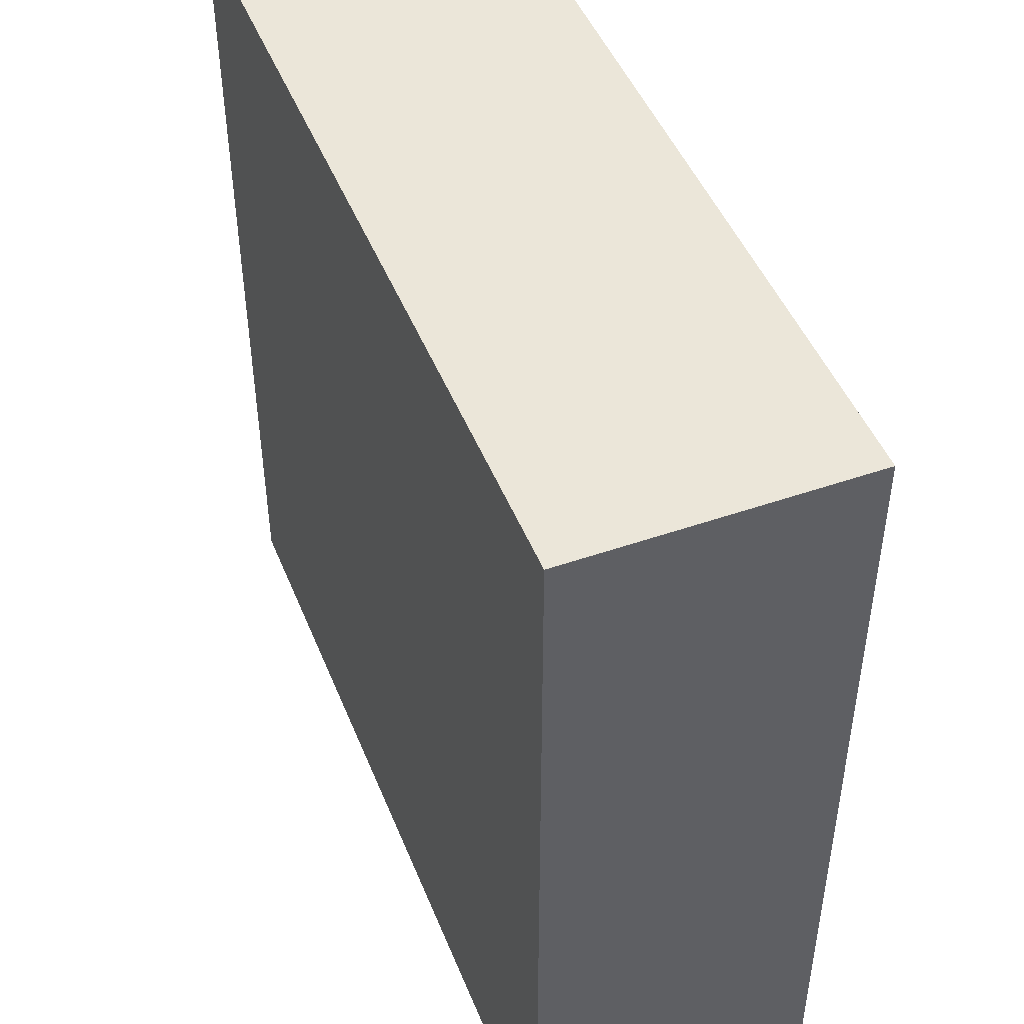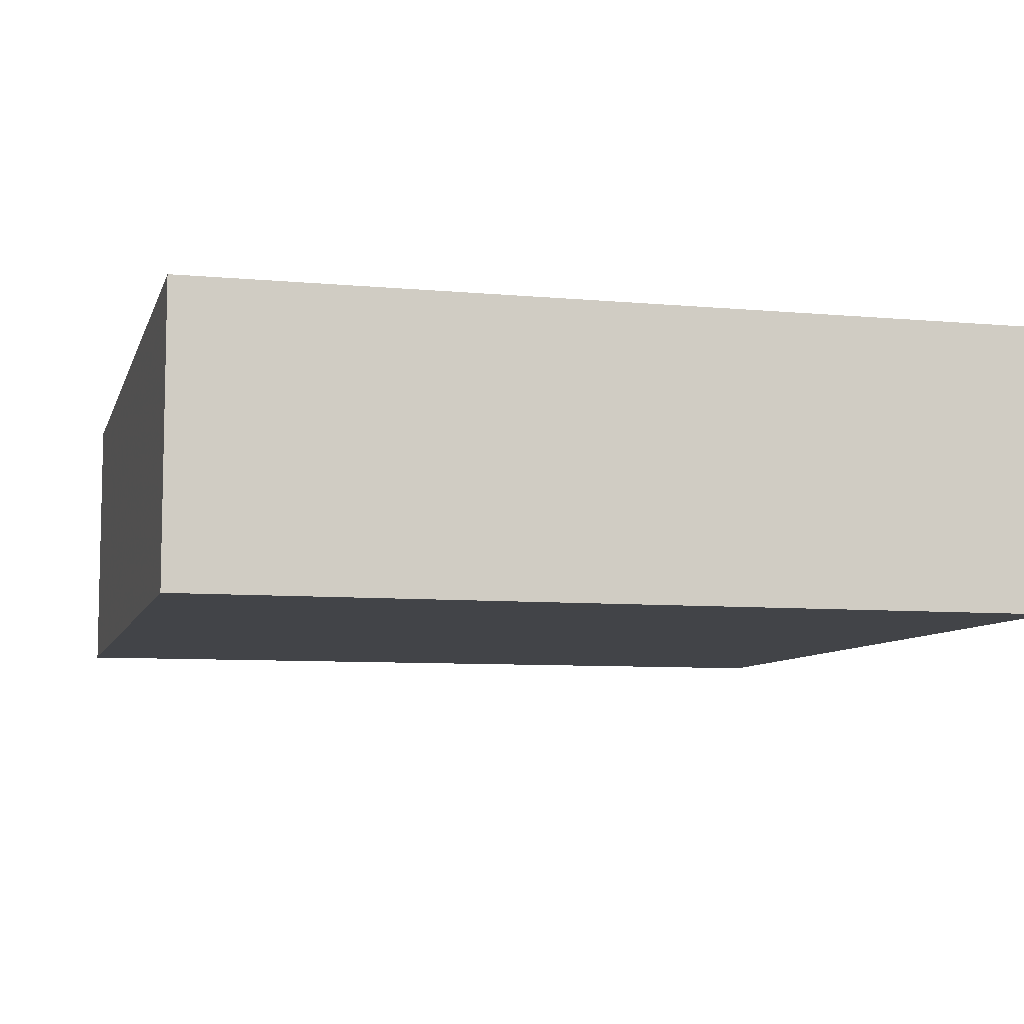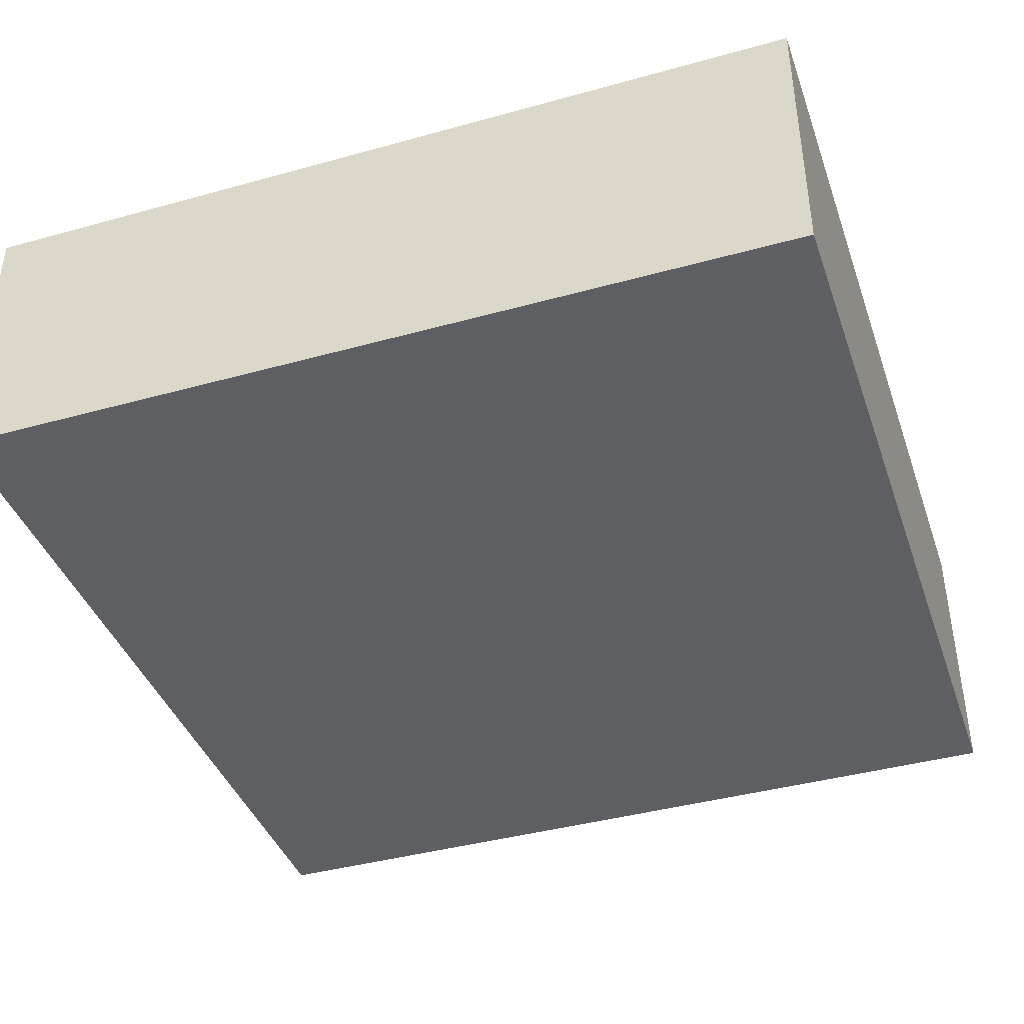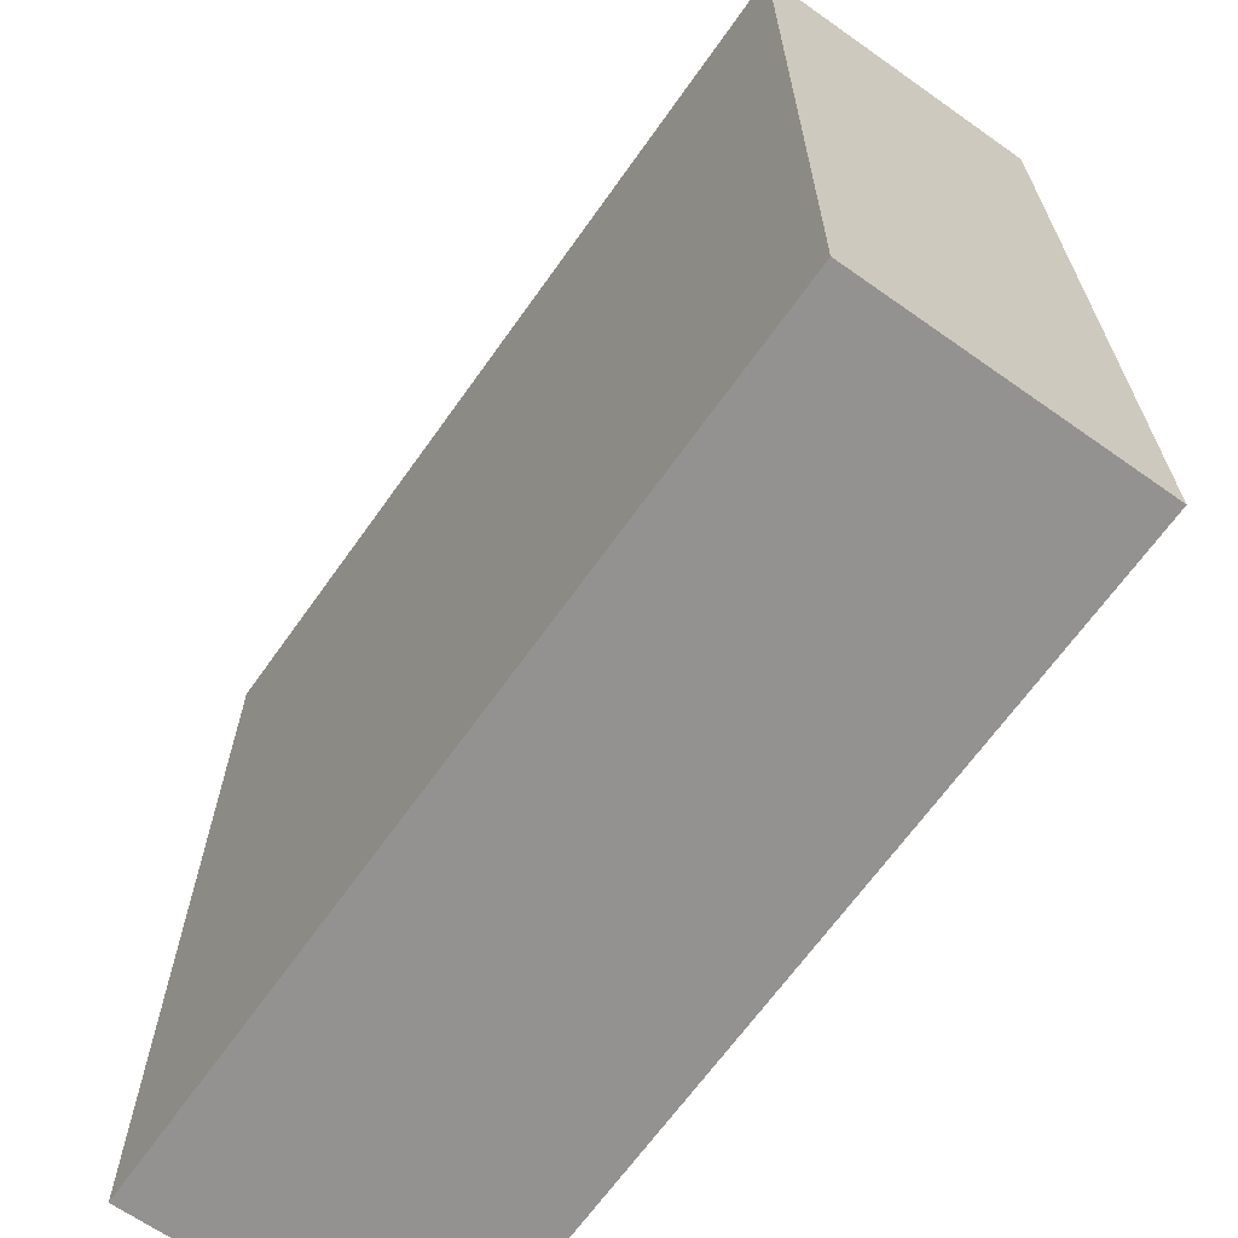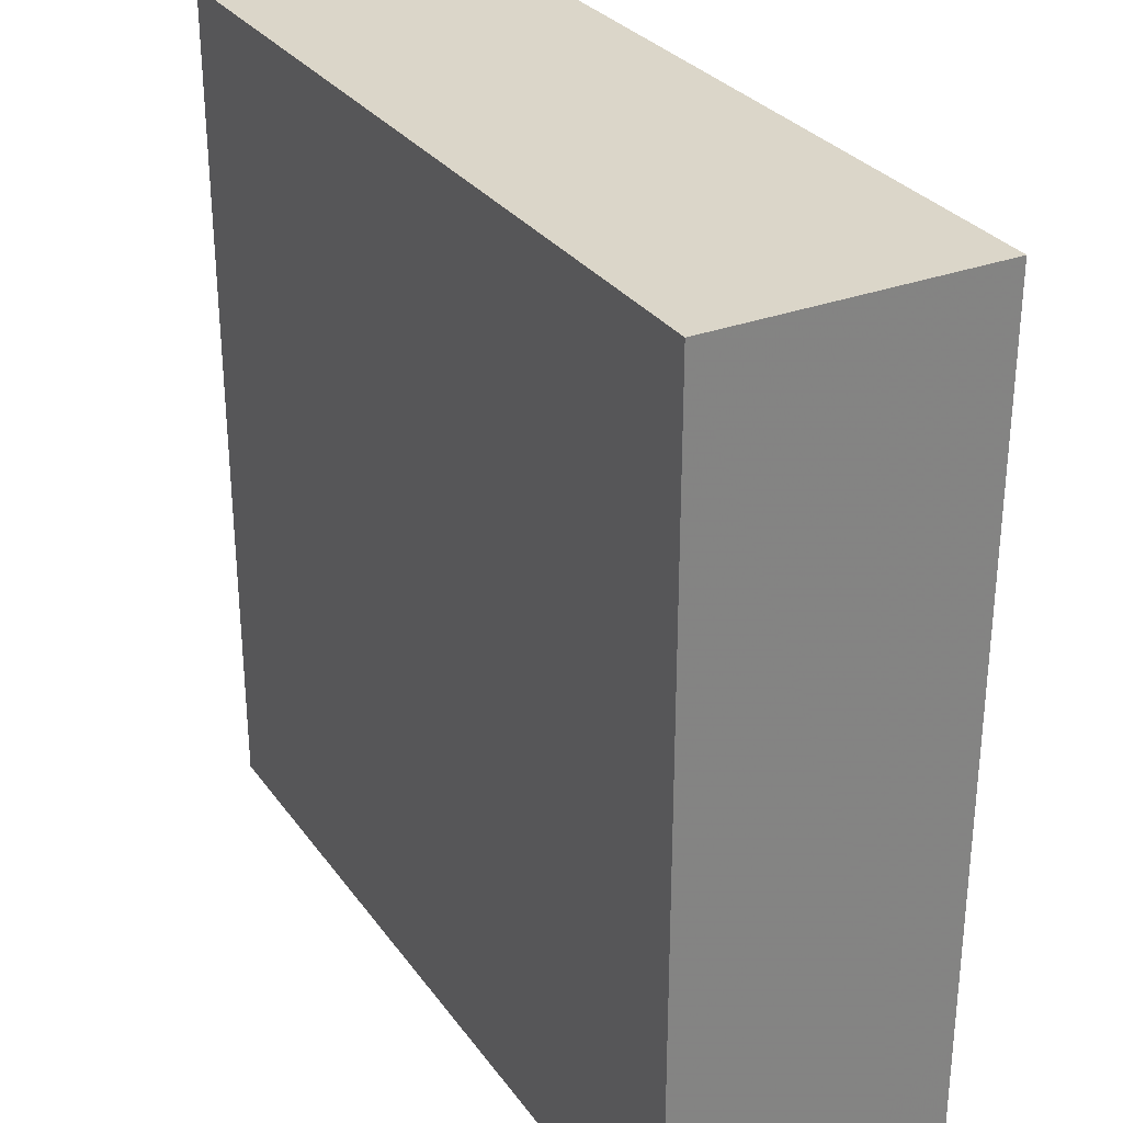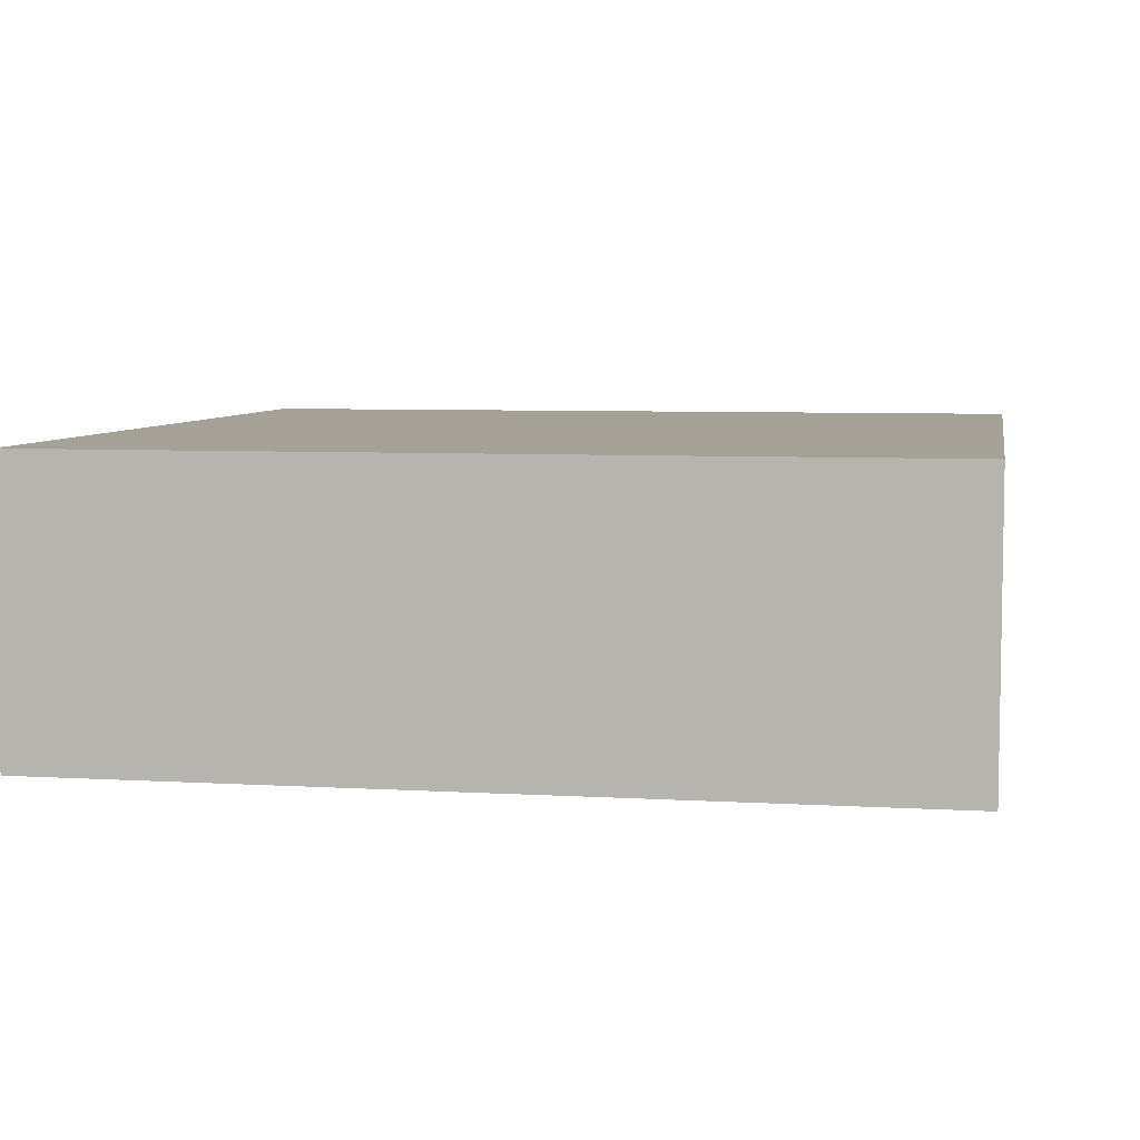
<metadata>
{"format":"obj","ext":"obj","renderer":"f3d","projection":"perspective","resolution":1024,"background":"white","views":[{"elev":47.4,"azim":68.6,"up":"+Y"},{"elev":-7.8,"azim":-104.5,"up":"+Z"},{"elev":-40.8,"azim":18.7,"up":"+Z"},{"elev":-66.4,"azim":-125.3,"up":"+Y"},{"elev":29.9,"azim":-119.0,"up":"+Y"},{"elev":6.2,"azim":100.1,"up":"+Z"}]}
</metadata>
<code>
v 832 1544 248
v 784 1544 232
v 832 1544 232
v 784 1544 248
v 832 1592 248
v 832 1592 232
v 784 1592 248
v 784 1592 232
f 1 2 3
f 1 4 2
f 5 3 6
f 5 1 3
f 7 6 8
f 7 5 6
f 4 8 2
f 4 7 8
f 8 3 2
f 8 6 3
f 4 5 7
f 4 1 5

</code>
